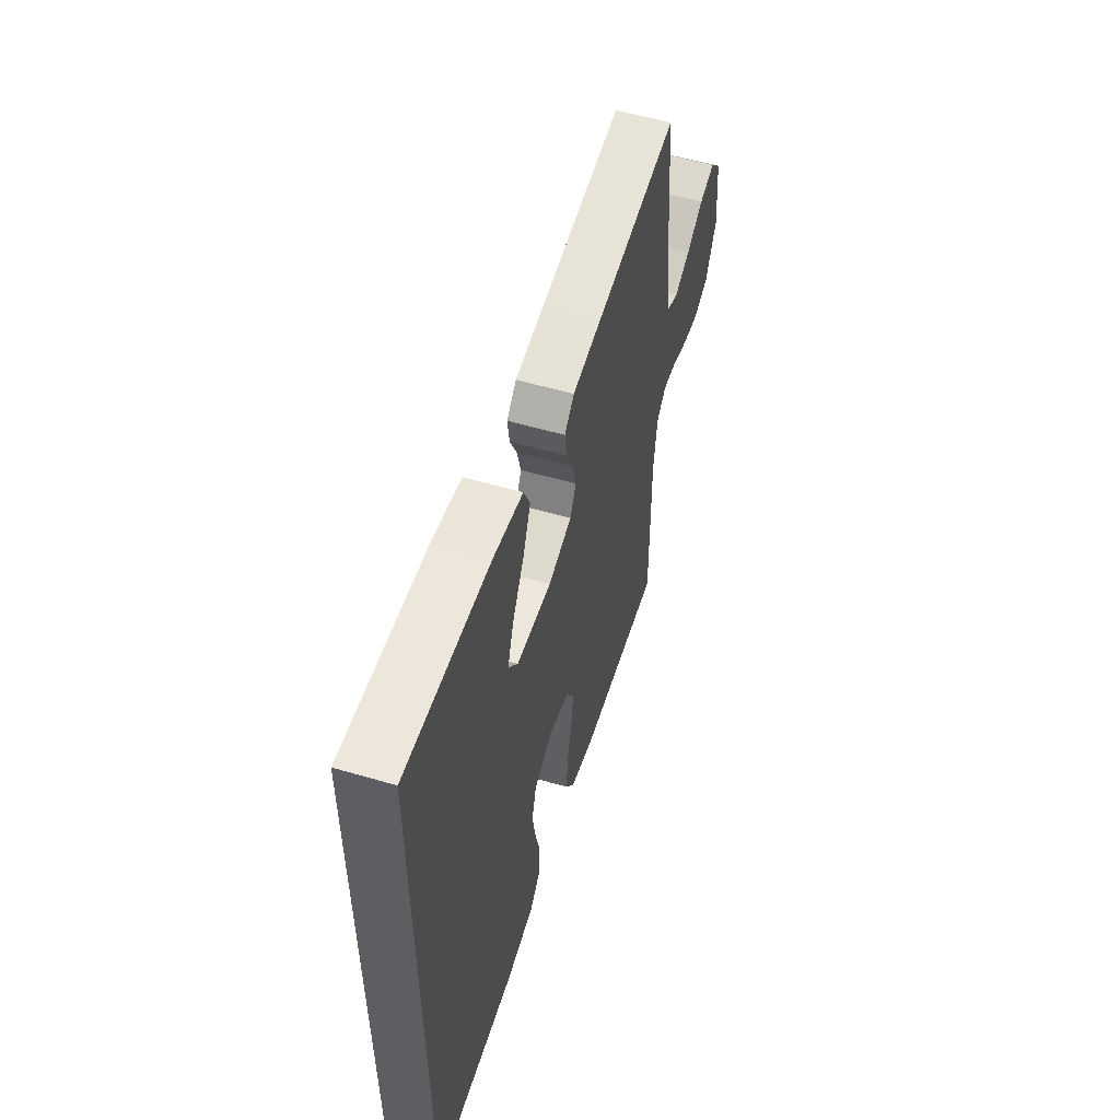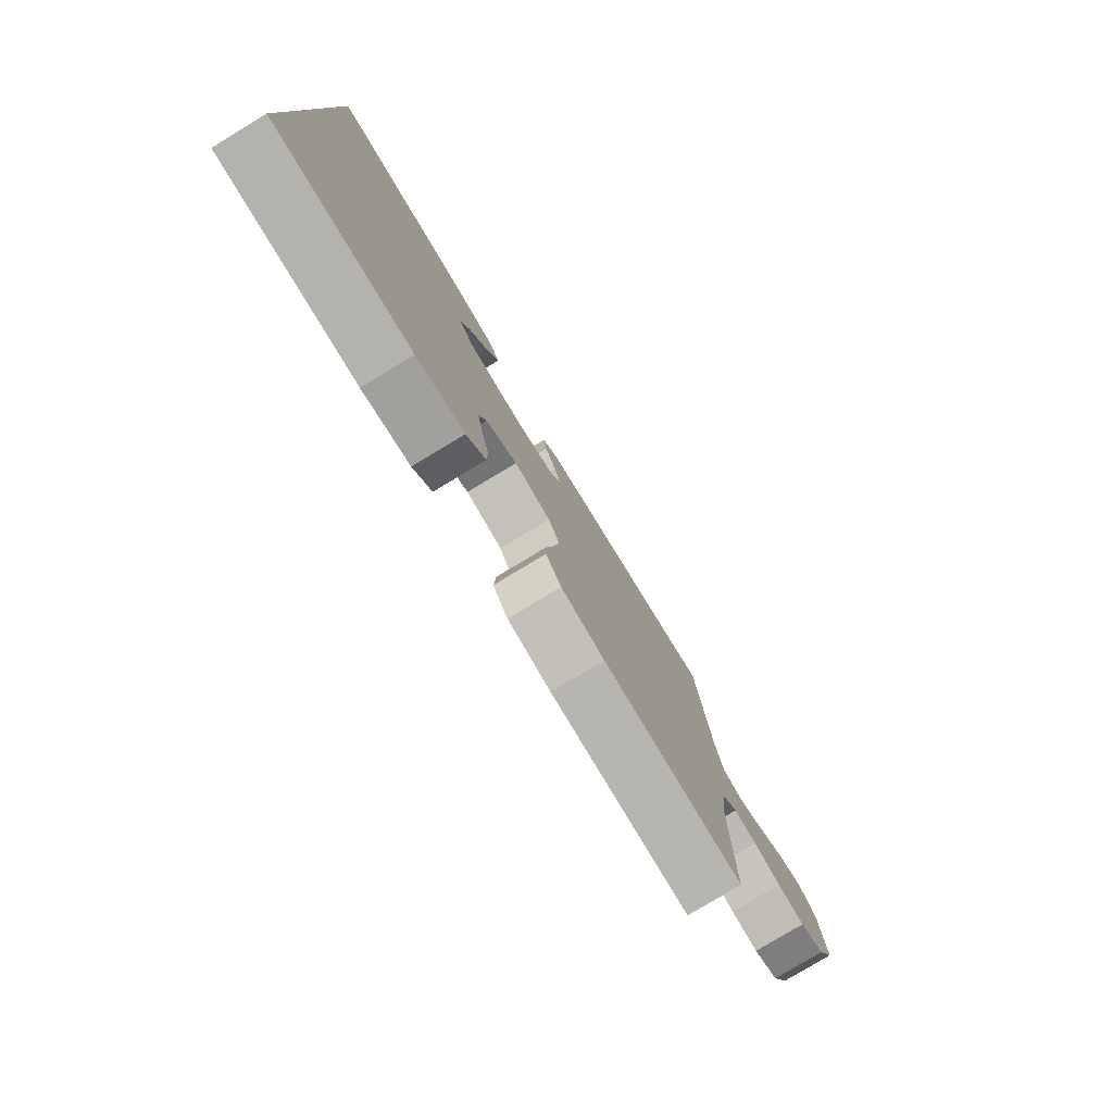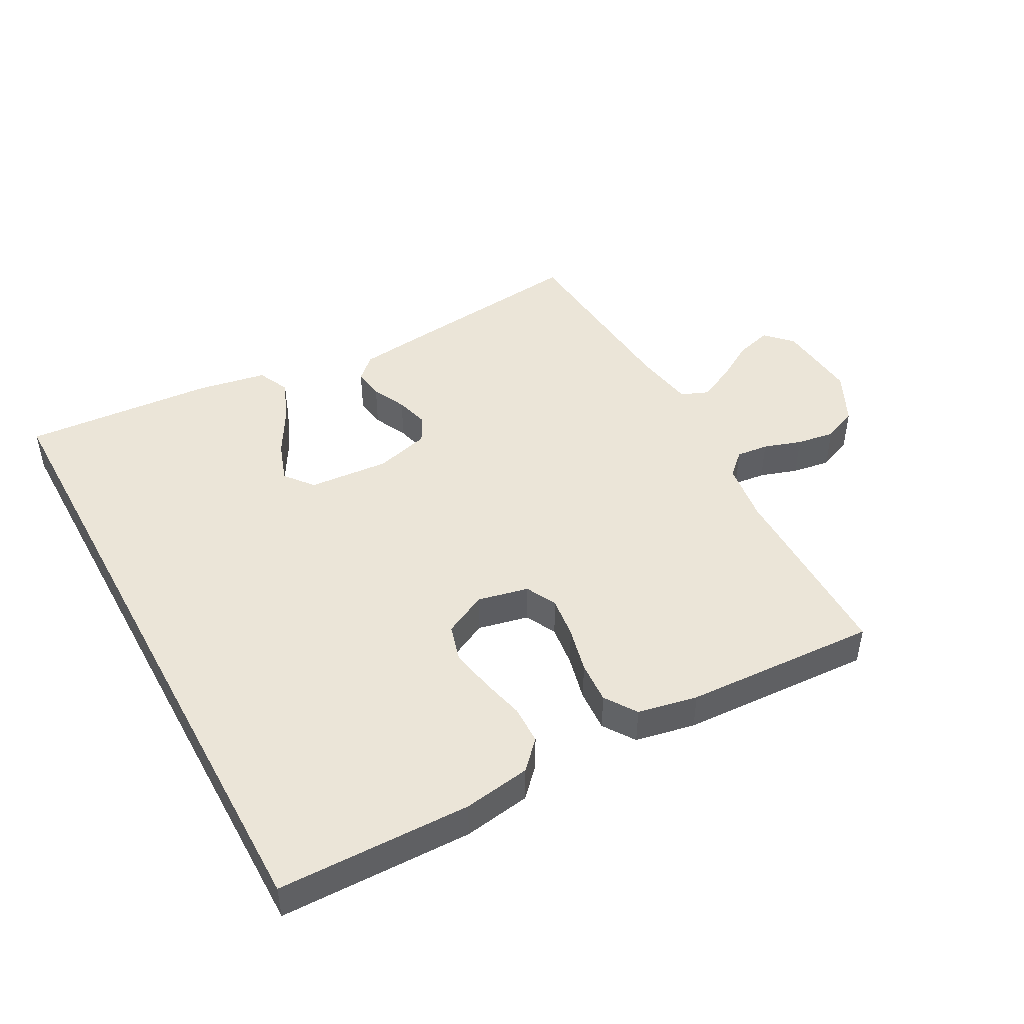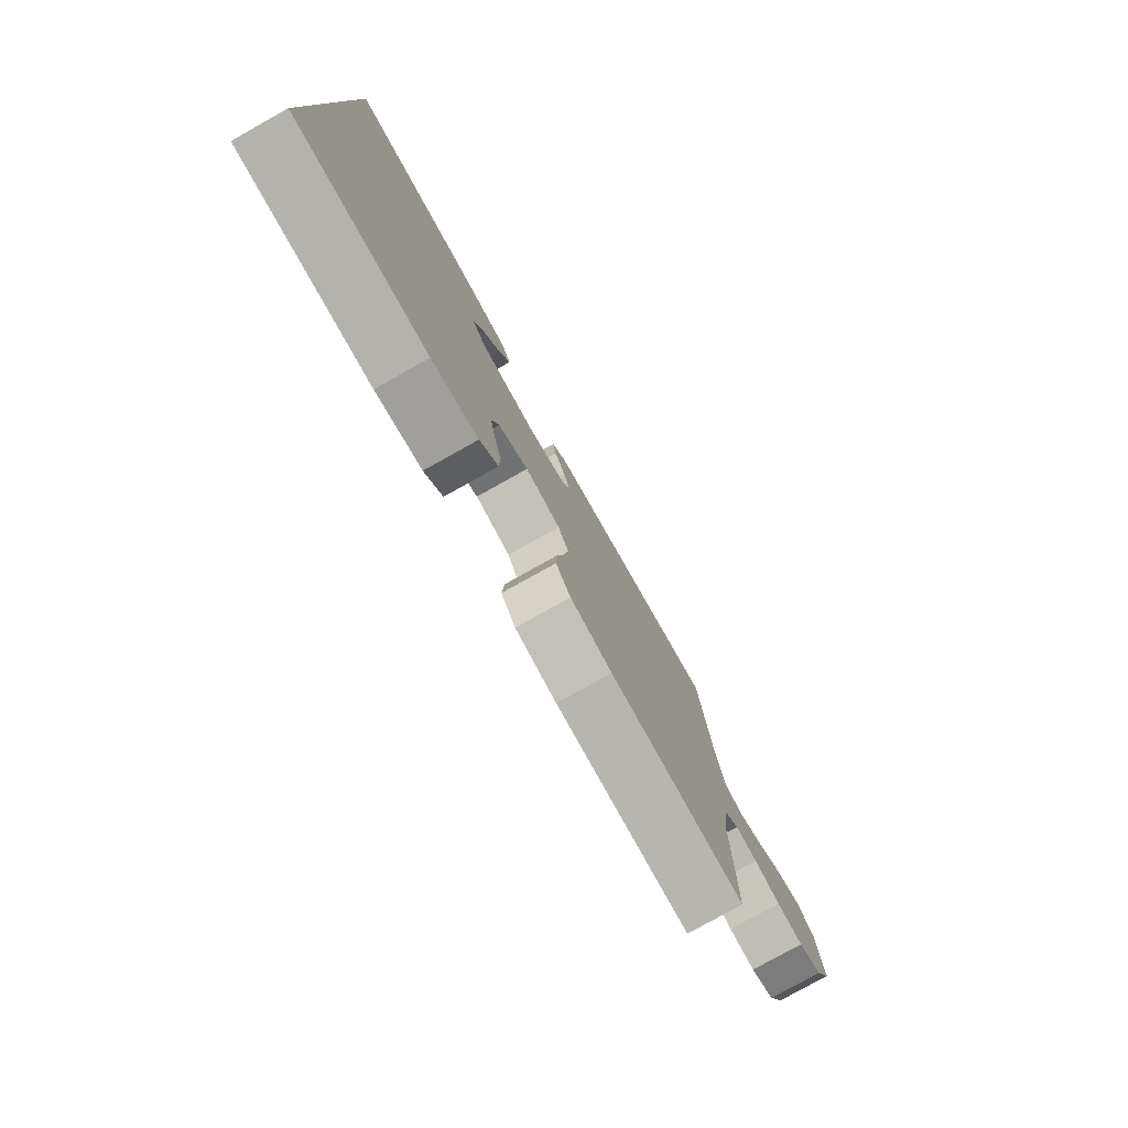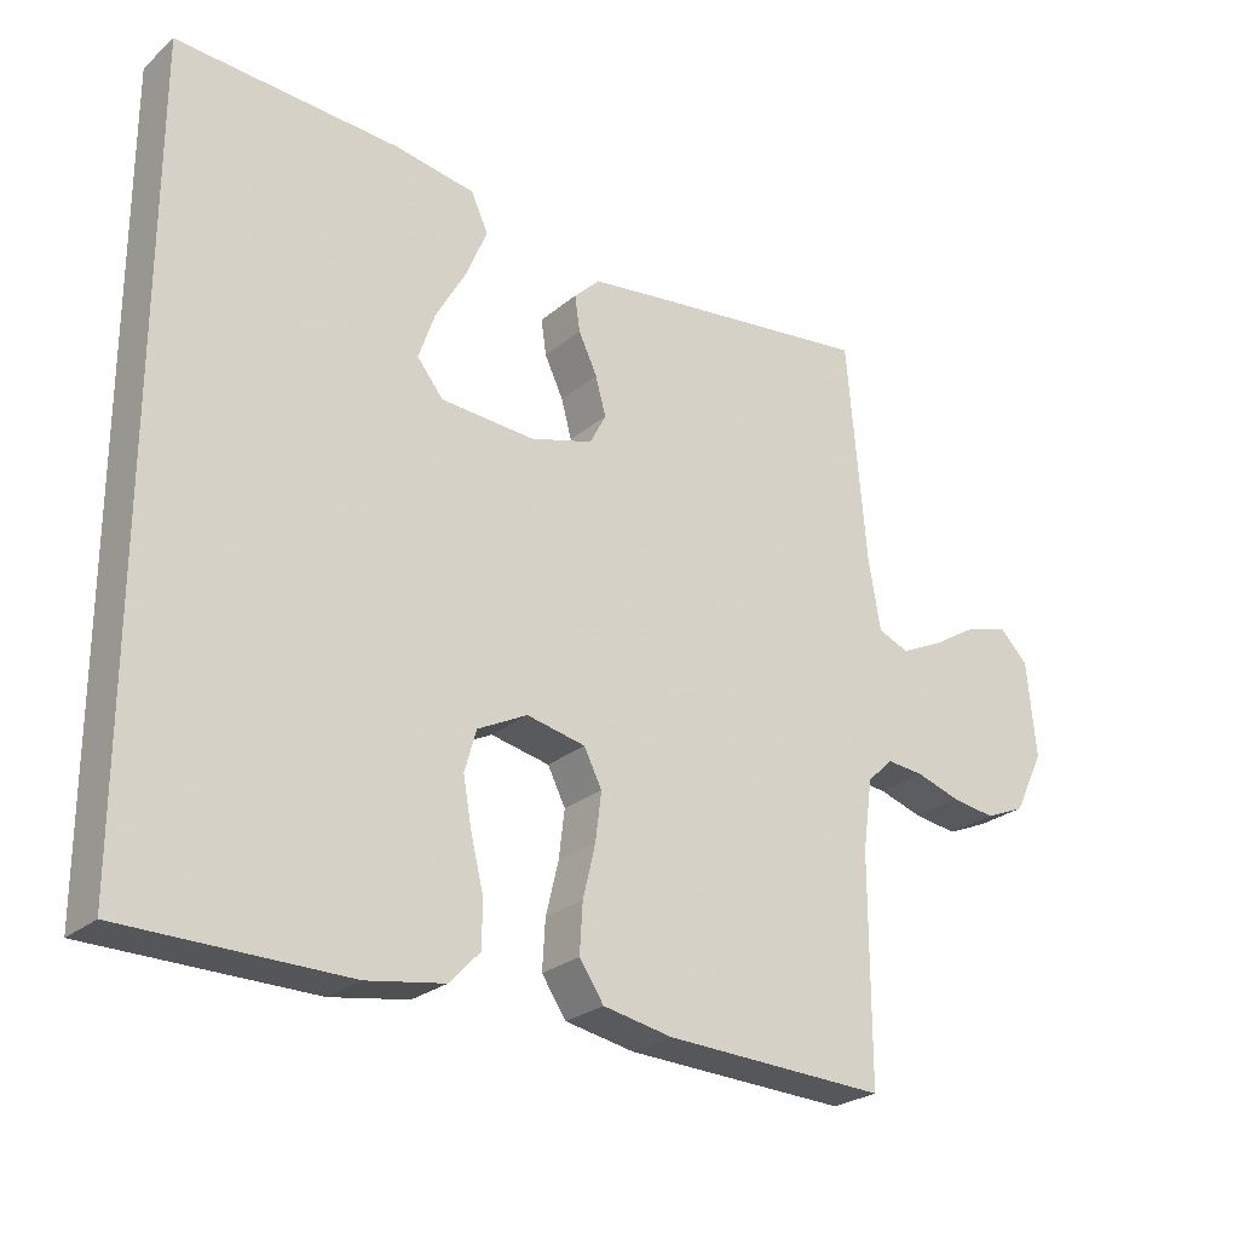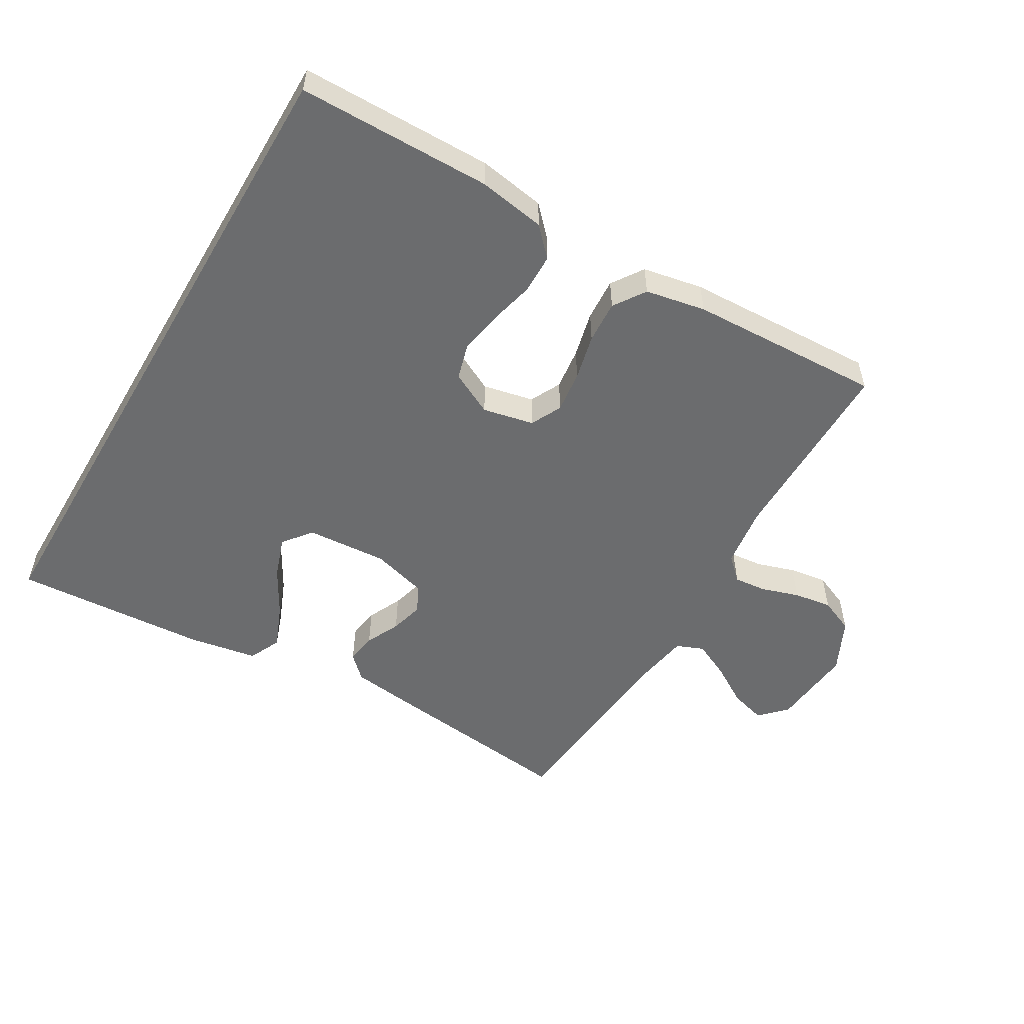
<metadata>
{"format":"obj","ext":"obj","renderer":"f3d","projection":"perspective","resolution":1024,"background":"white","views":[{"elev":55.1,"azim":107.2,"up":"+Z"},{"elev":-79.2,"azim":121.1,"up":"+Z"},{"elev":46.0,"azim":151.6,"up":"+Y"},{"elev":-78.9,"azim":119.2,"up":"+Z"},{"elev":-25.4,"azim":142.9,"up":"+Z"},{"elev":-53.6,"azim":149.5,"up":"+Y"}]}
</metadata>
<code>
v -0.5 0.07 0.5
v -0.2 0.07 0.465
v -0.096 0.07 0.452
v -0.061 0.07 0.418
v -0.068 0.07 0.37
v -0.093 0.07 0.317
v -0.107 0.07 0.265
v -0.085 0.07 0.223
v 0 0.07 0.199
v 0.126 0.07 0.208
v 0.161 0.07 0.252
v 0.139 0.07 0.316
v 0.098 0.07 0.388
v 0.07 0.07 0.456
v 0.093 0.07 0.506
v 0.2 0.07 0.525
v 0.5 0.07 0.545
v 0.5 0.07 -0.497
v 0.2 0.07 -0.5
v 0.096 0.07 -0.483
v 0.055 0.07 -0.44
v 0.054 0.07 -0.379
v 0.071 0.07 -0.31
v 0.083 0.07 -0.243
v 0.067 0.07 -0.187
v 0 0.07 -0.153
v -0.079 0.07 -0.17
v -0.103 0.07 -0.218
v -0.095 0.07 -0.283
v -0.078 0.07 -0.354
v -0.074 0.07 -0.42
v -0.107 0.07 -0.469
v -0.2 0.07 -0.487
v -0.5 0.07 -0.5
v -0.5 0.07 -0.2
v -0.513 0.07 -0.105
v -0.548 0.07 -0.072
v -0.598 0.07 -0.077
v -0.657 0.07 -0.096
v -0.716 0.07 -0.105
v -0.77 0.07 -0.082
v -0.81 0.07 0
v -0.798 0.07 0.129
v -0.759 0.07 0.169
v -0.703 0.07 0.153
v -0.641 0.07 0.115
v -0.584 0.07 0.088
v -0.542 0.07 0.105
v -0.526 0.07 0.2
v -0.5 0 0.5
v -0.2 0 0.465
v -0.096 0 0.452
v -0.061 0 0.418
v -0.068 0 0.37
v -0.093 0 0.317
v -0.107 0 0.265
v -0.085 0 0.223
v 0 0 0.199
v 0.126 0 0.208
v 0.161 0 0.252
v 0.139 0 0.316
v 0.098 0 0.388
v 0.07 0 0.456
v 0.093 0 0.506
v 0.2 0 0.525
v 0.5 0 0.545
v 0.5 0 -0.497
v 0.2 0 -0.5
v 0.096 0 -0.483
v 0.055 0 -0.44
v 0.054 0 -0.379
v 0.071 0 -0.31
v 0.083 0 -0.243
v 0.067 0 -0.187
v 0 0 -0.153
v -0.079 0 -0.17
v -0.103 0 -0.218
v -0.095 0 -0.283
v -0.078 0 -0.354
v -0.074 0 -0.42
v -0.107 0 -0.469
v -0.2 0 -0.487
v -0.5 0 -0.5
v -0.5 0 -0.2
v -0.513 0 -0.105
v -0.548 0 -0.072
v -0.598 0 -0.077
v -0.657 0 -0.096
v -0.716 0 -0.105
v -0.77 0 -0.082
v -0.81 0 0
v -0.798 0 0.129
v -0.759 0 0.169
v -0.703 0 0.153
v -0.641 0 0.115
v -0.584 0 0.088
v -0.542 0 0.105
v -0.526 0 0.2
f 43 44 45 46
f 43 46 47
f 42 43 47
f 41 42 47
f 38 39 40 41
f 37 38 41 47
f 36 37 47 48
f 32 33 34 35
f 32 35 36
f 29 30 31 32
f 28 29 32 36
f 27 28 36 48
f 20 21 22 23
f 20 23 24
f 19 20 24
f 18 19 24 25
f 12 13 14 15
f 11 12 15 16
f 3 4 5 6
f 3 6 7
f 49 1 2 3
f 49 3 7
f 26 27 48 49
f 25 26 49 7
f 11 16 17 18
f 10 11 18 25
f 9 10 25
f 8 9 25
f 7 8 25
f 95 94 93 92
f 96 95 92
f 96 92 91
f 96 91 90
f 90 89 88 87
f 96 90 87 86
f 97 96 86 85
f 84 83 82 81
f 85 84 81
f 81 80 79 78
f 85 81 78 77
f 97 85 77 76
f 72 71 70 69
f 73 72 69
f 73 69 68
f 74 73 68 67
f 64 63 62 61
f 65 64 61 60
f 55 54 53 52
f 56 55 52
f 52 51 50 98
f 56 52 98
f 98 97 76 75
f 56 98 75 74
f 67 66 65 60
f 74 67 60 59
f 74 59 58
f 74 58 57
f 74 57 56
f 1 50 51 2
f 2 51 52 3
f 3 52 53 4
f 4 53 54 5
f 5 54 55 6
f 6 55 56 7
f 7 56 57 8
f 8 57 58 9
f 9 58 59 10
f 10 59 60 11
f 11 60 61 12
f 12 61 62 13
f 13 62 63 14
f 14 63 64 15
f 15 64 65 16
f 16 65 66 17
f 17 66 67 18
f 18 67 68 19
f 19 68 69 20
f 20 69 70 21
f 21 70 71 22
f 22 71 72 23
f 23 72 73 24
f 24 73 74 25
f 25 74 75 26
f 26 75 76 27
f 27 76 77 28
f 28 77 78 29
f 29 78 79 30
f 30 79 80 31
f 31 80 81 32
f 32 81 82 33
f 33 82 83 34
f 34 83 84 35
f 35 84 85 36
f 36 85 86 37
f 37 86 87 38
f 38 87 88 39
f 39 88 89 40
f 40 89 90 41
f 41 90 91 42
f 42 91 92 43
f 43 92 93 44
f 44 93 94 45
f 45 94 95 46
f 46 95 96 47
f 47 96 97 48
f 48 97 98 49
f 49 98 50 1

</code>
